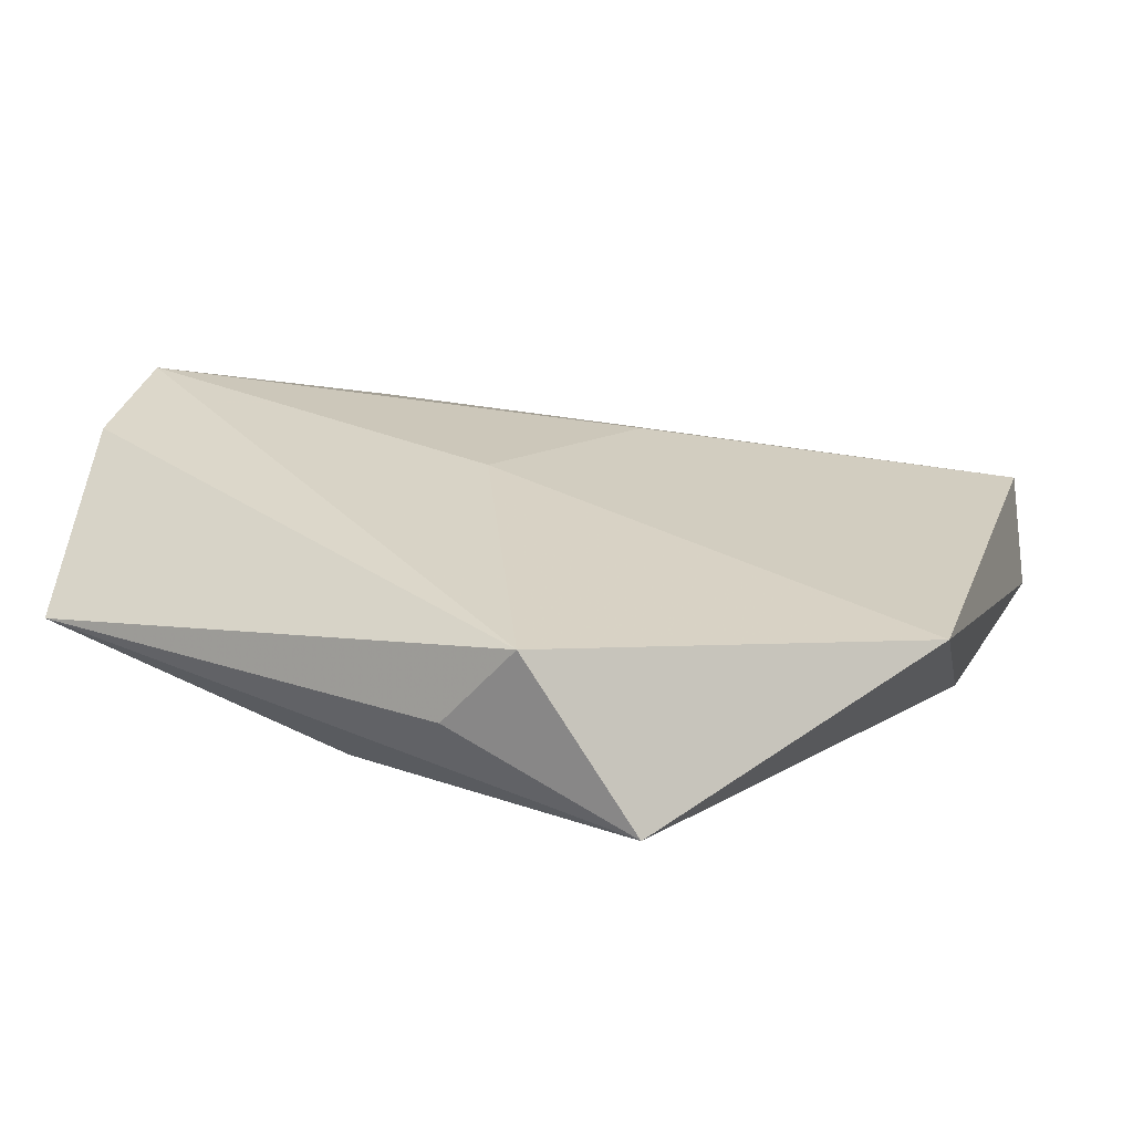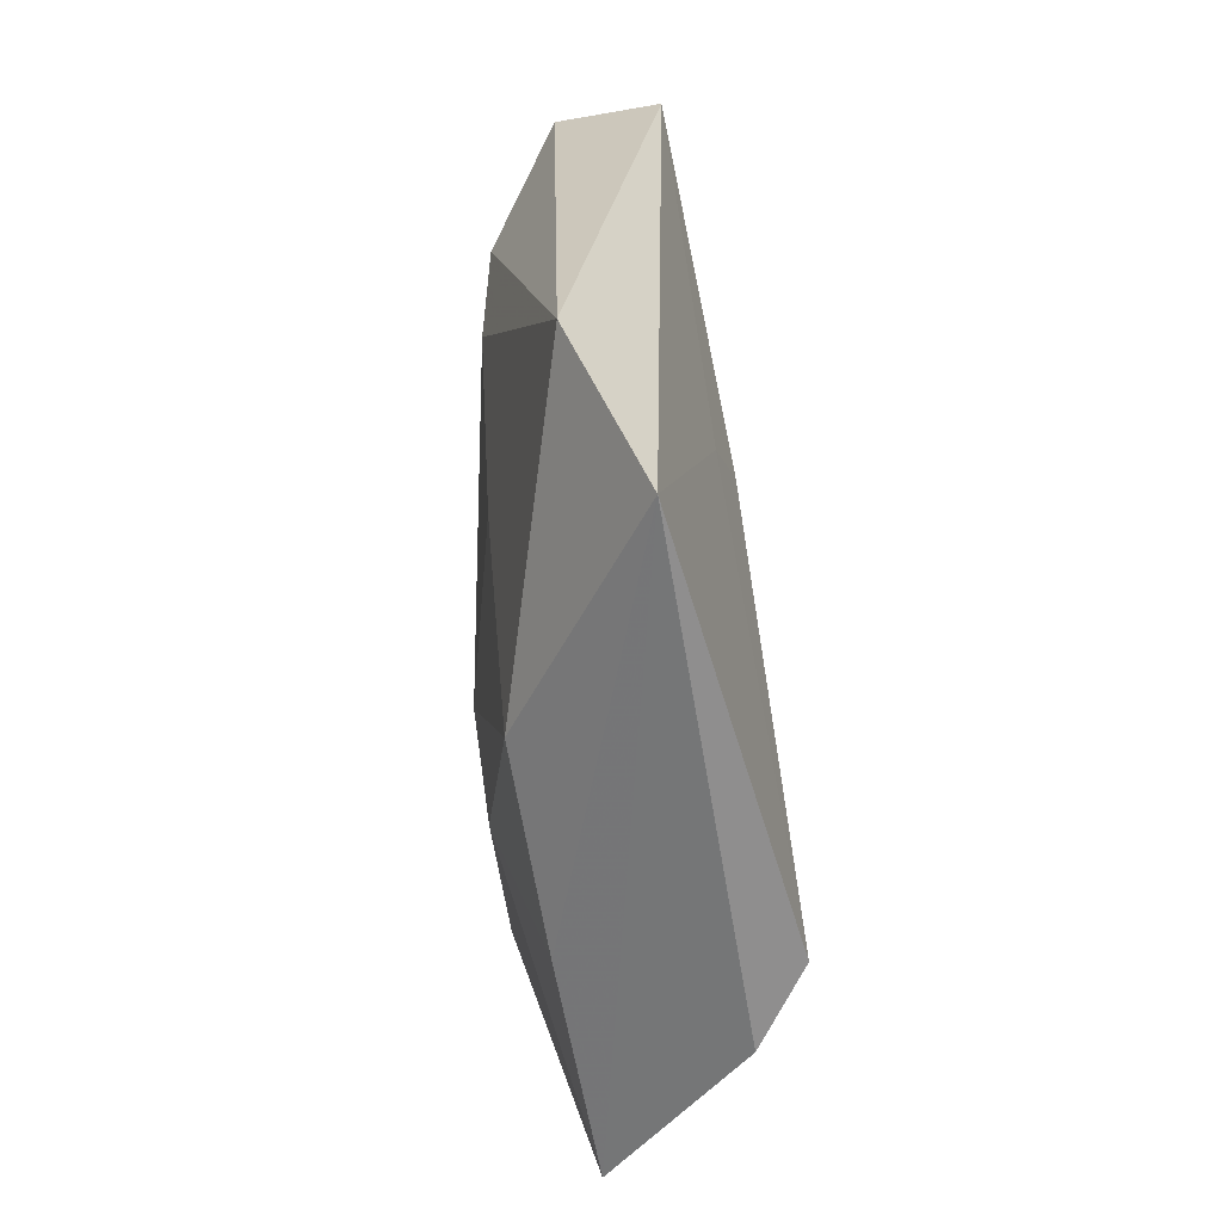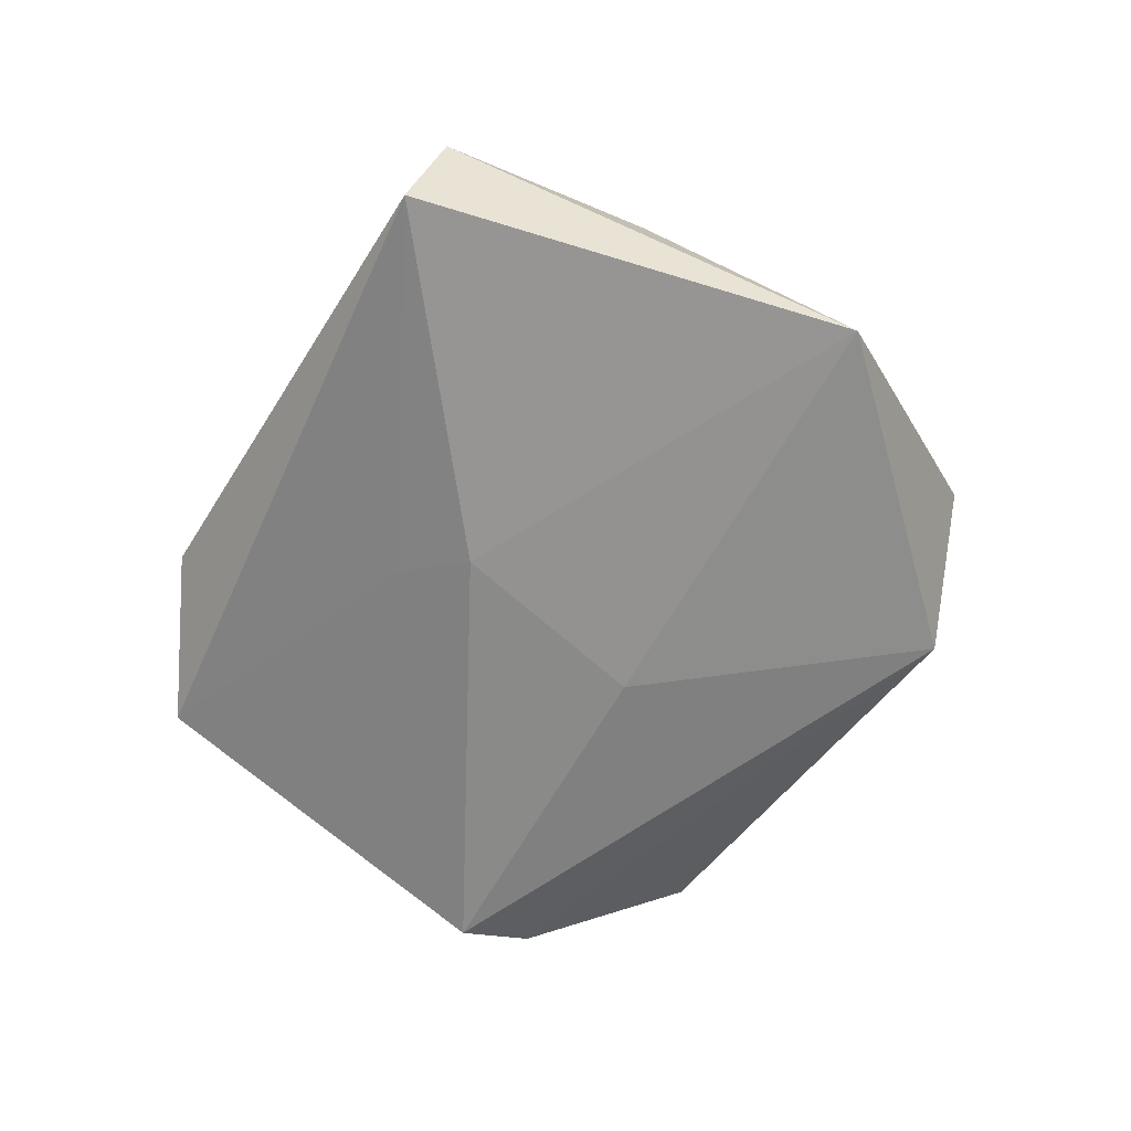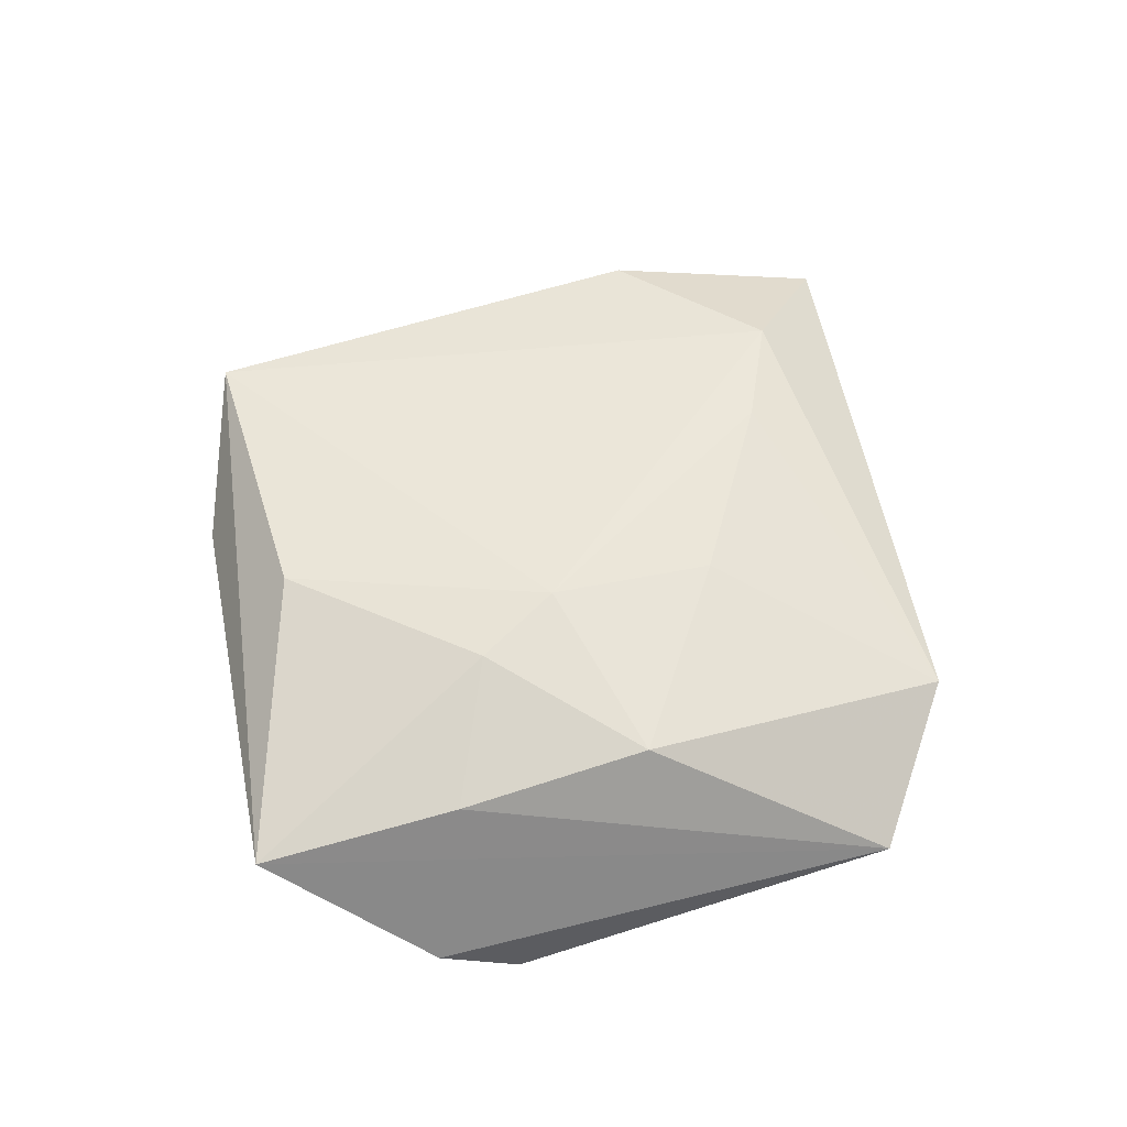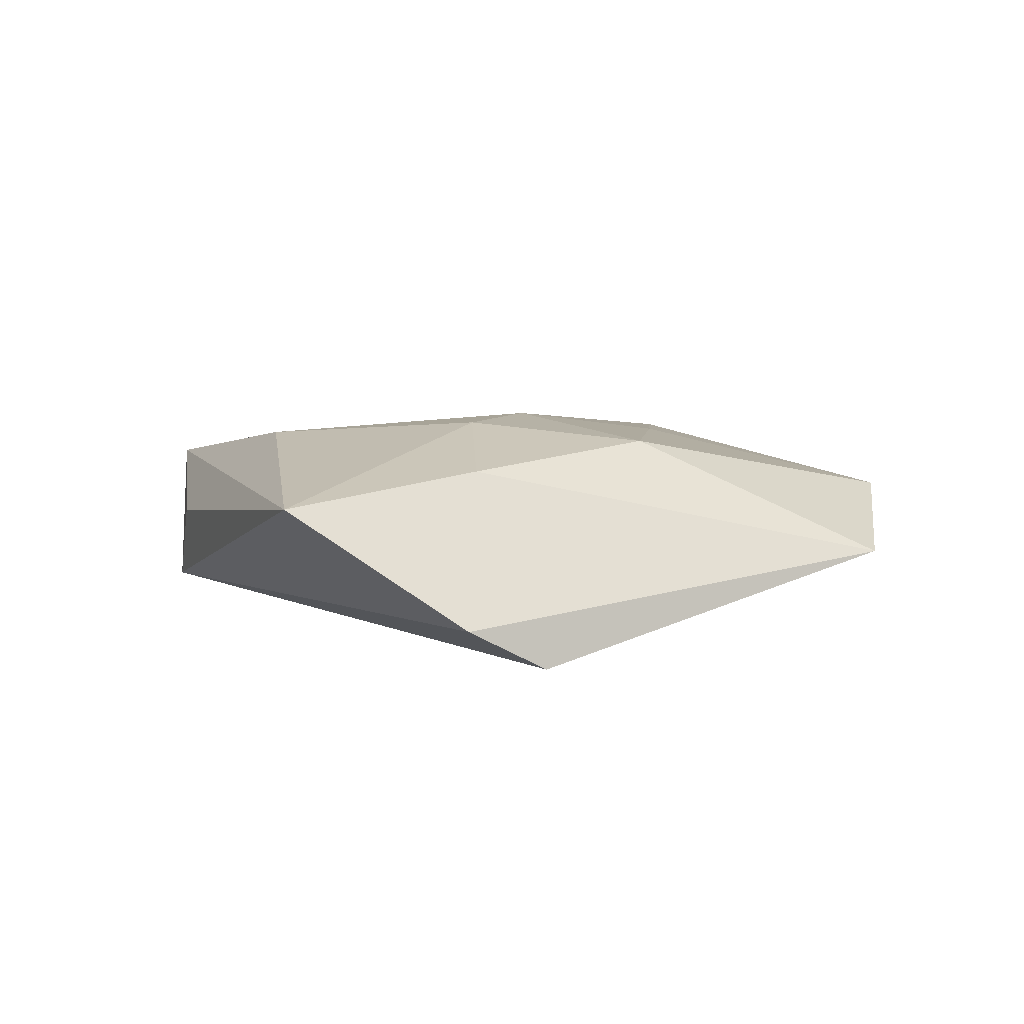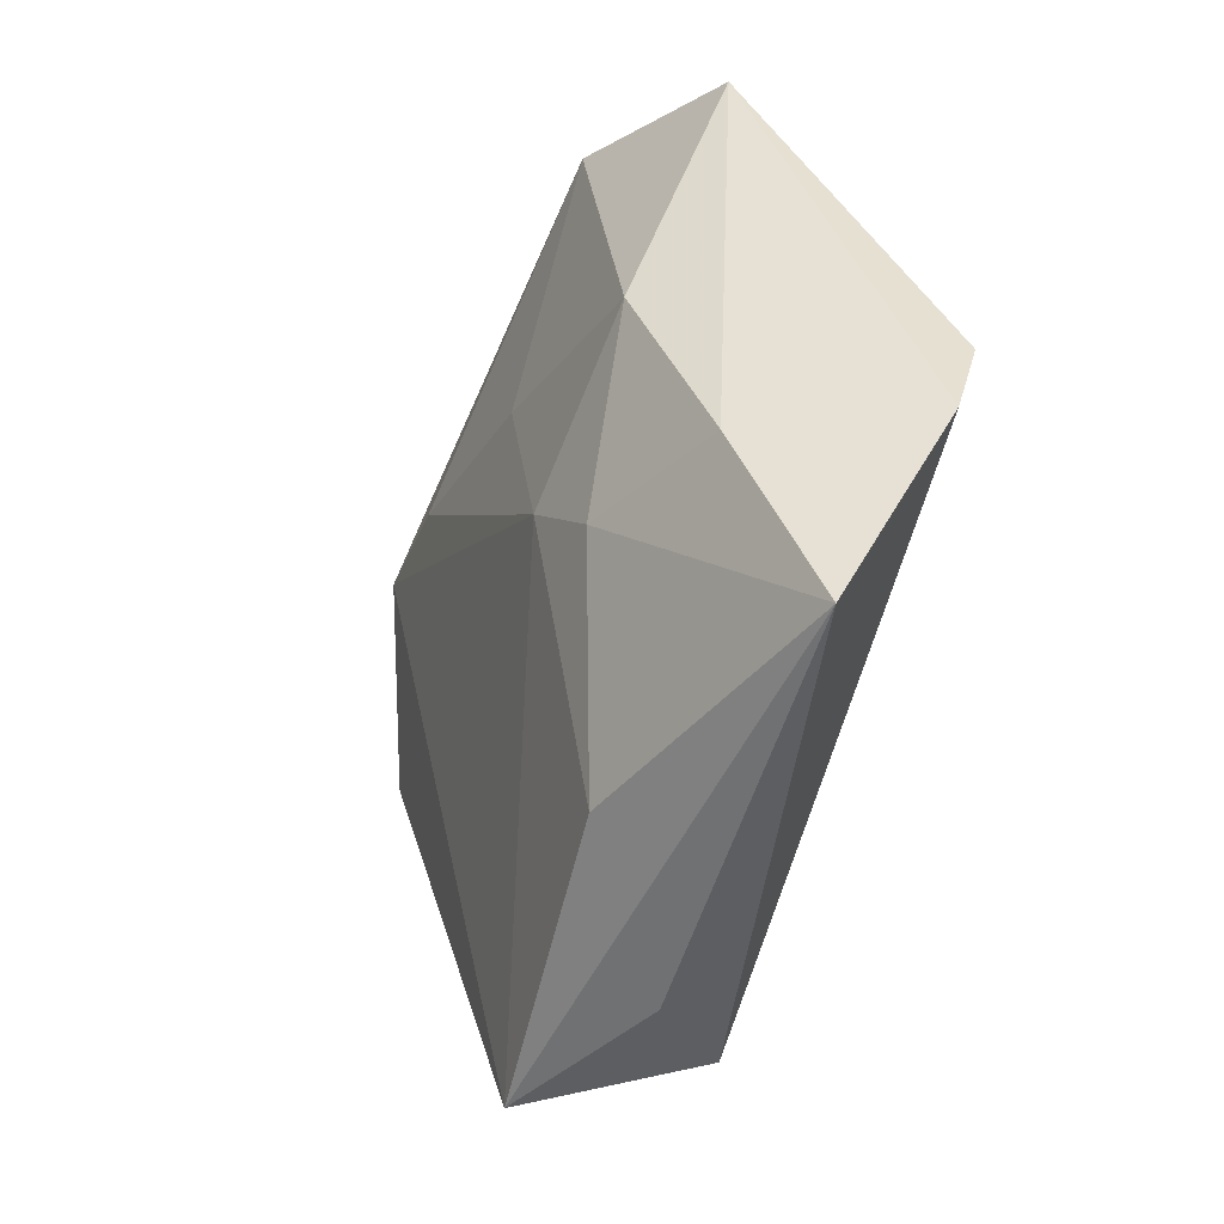
<metadata>
{"format":"obj","ext":"obj","renderer":"f3d","projection":"perspective","resolution":1024,"background":"white","views":[{"elev":-69.4,"azim":174.0,"up":"+Y"},{"elev":55.2,"azim":86.0,"up":"+Y"},{"elev":-61.9,"azim":-92.0,"up":"+Z"},{"elev":57.3,"azim":110.2,"up":"+Z"},{"elev":4.9,"azim":99.2,"up":"+Z"},{"elev":-20.4,"azim":65.0,"up":"+Y"}]}
</metadata>
<code>
v 0.04591 -0.01511 0.004305
v 0.01715 -0.02402 0.01079
v 0.01915 0.04428 -0.001662
v 0.0404 0.01098 -0.01227
v -0.0079 -0.04293 0.007183
v 0.0195 -0.0005451 0.01216
v 0.00945 -0.03737 0.0009346
v -0.04799 0.01444 0.002374
v 0.001724 0.04395 0.004621
v 0.03455 0.00263 0.007627
v -0.03312 -0.02796 -0.007174
v 0.007448 -0.006004 -0.01137
v 7.27e-05 0.01763 0.01072
v -0.03869 -0.00627 0.005849
v -0.004543 0.01868 -0.008838
v 0.02302 0.01872 0.01041
v 0.04425 0.003577 -0.008003
v -0.04607 0.01811 -0.007552
v 0.003783 -0.03991 -0.007314
v -0.007192 0.01092 -0.01107
v -0.02096 0.0156 0.01037
v -0.03331 0.01305 0.009108
v 0.01033 0.003625 0.0129
f 12 4 19
f 11 12 19
f 19 4 17
f 17 1 19
f 4 3 17
f 17 3 1
f 15 3 4
f 18 3 15
f 16 3 9
f 9 3 18
f 4 12 20
f 20 15 4
f 18 15 20
f 20 11 18
f 12 11 20
f 6 2 1
f 16 23 6
f 6 23 2
f 1 2 5
f 5 11 19
f 14 11 5
f 2 23 5
f 14 5 22
f 22 5 23
f 16 6 10
f 10 6 1
f 10 3 16
f 1 3 10
f 19 1 7
f 7 5 19
f 1 5 7
f 9 22 21
f 21 22 23
f 14 22 8
f 18 11 8
f 8 11 14
f 8 9 18
f 8 22 9
f 13 23 16
f 13 21 23
f 16 9 13
f 9 21 13

</code>
